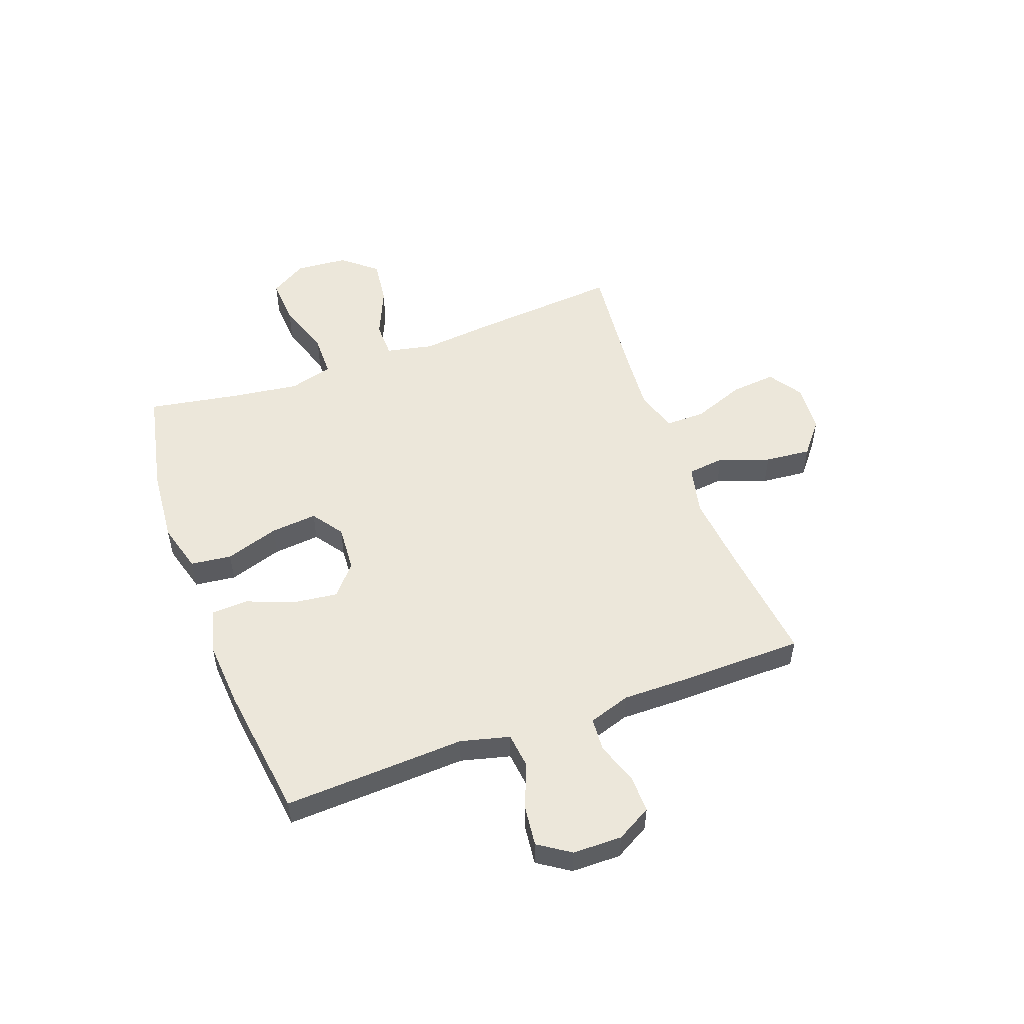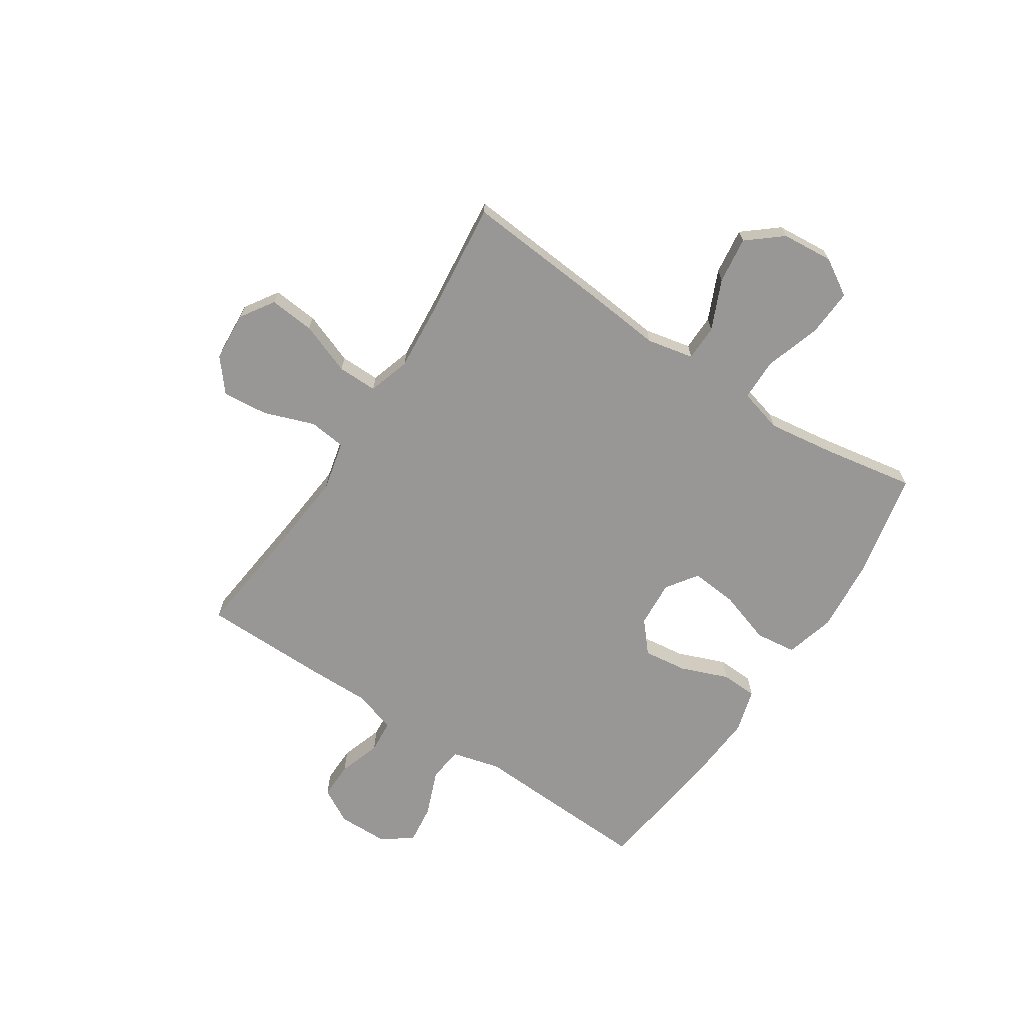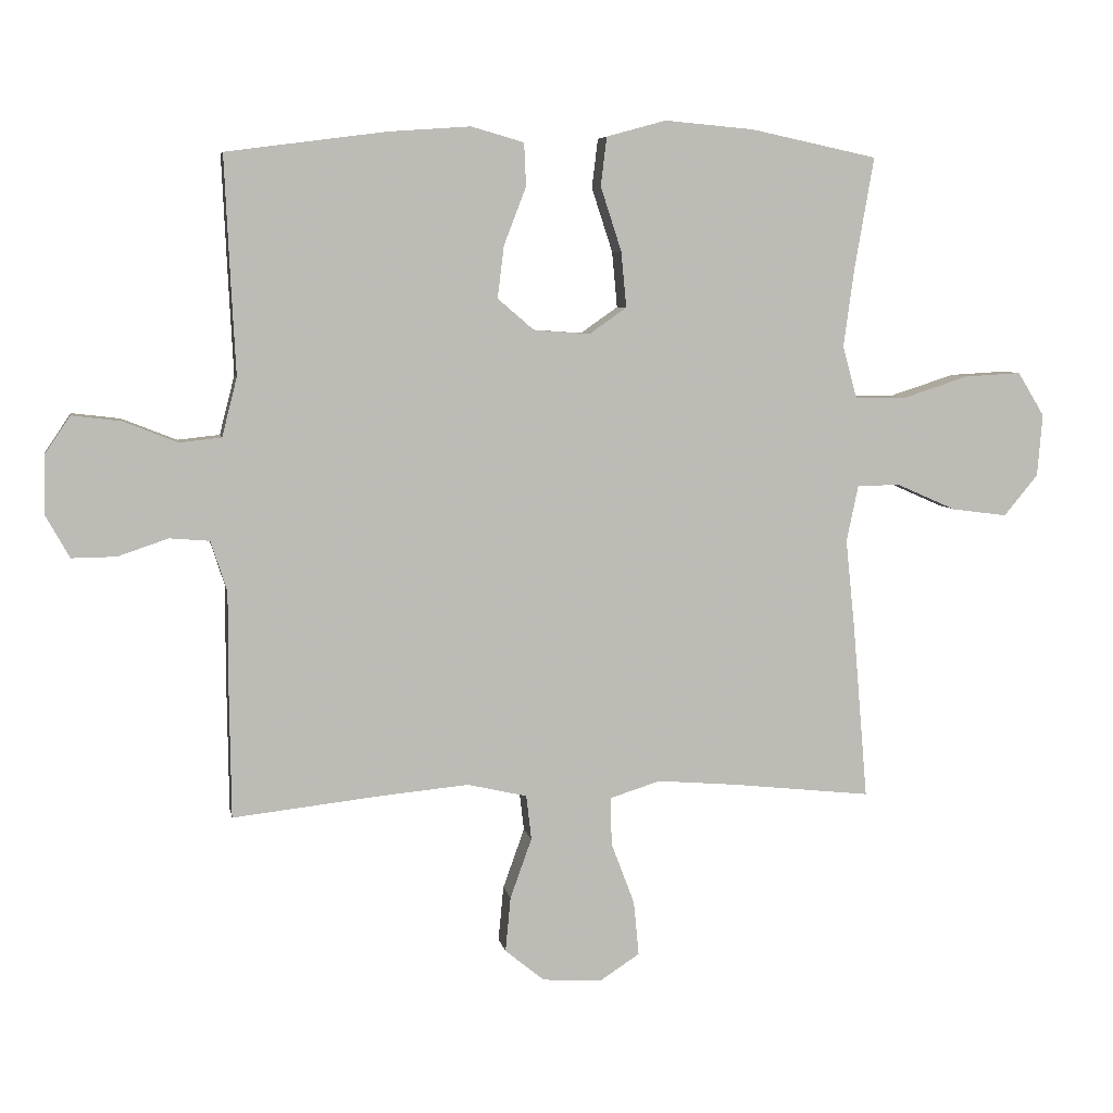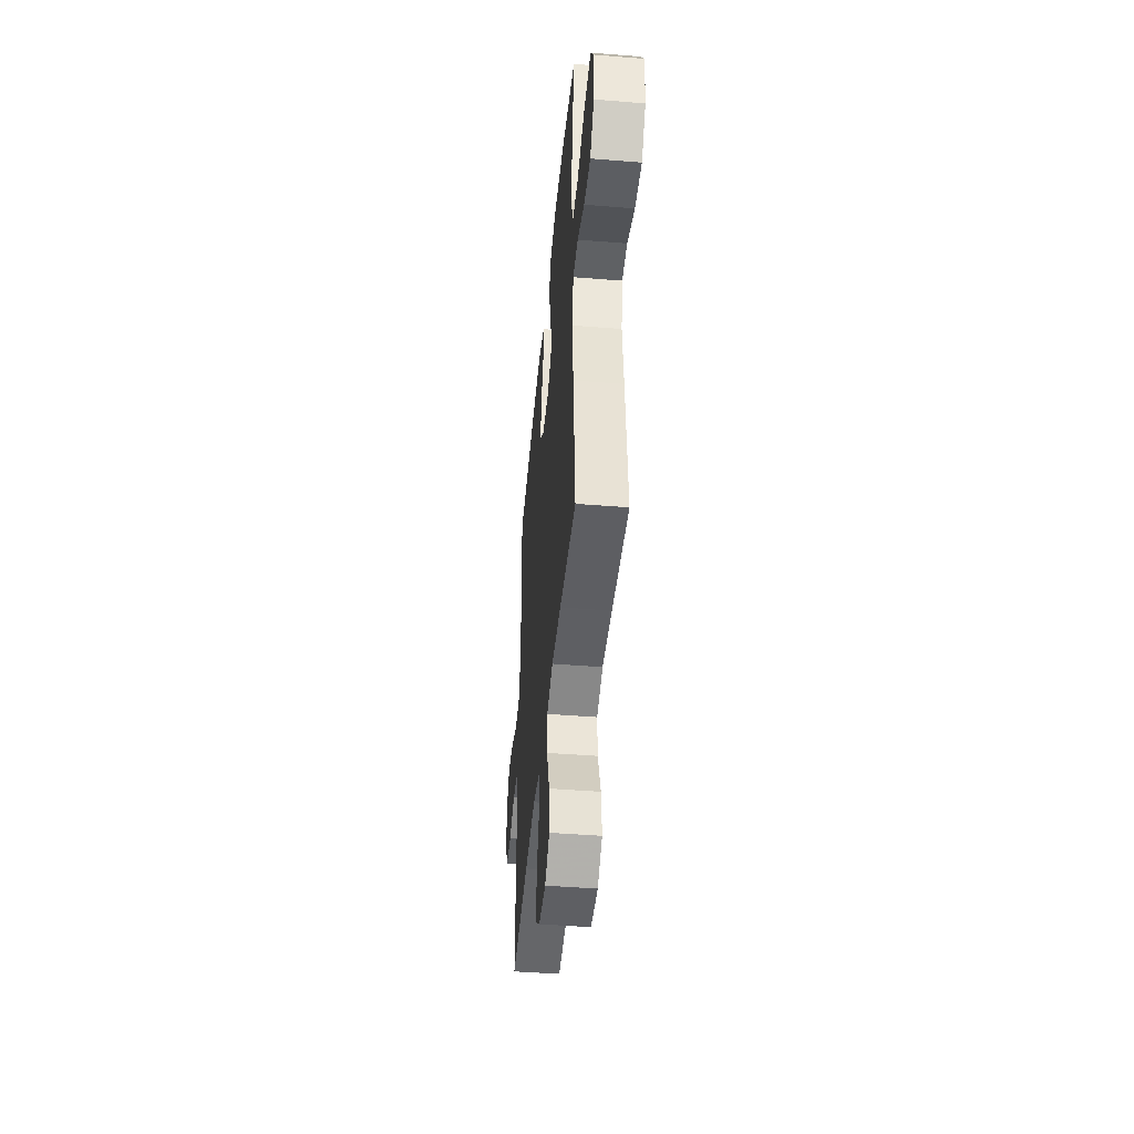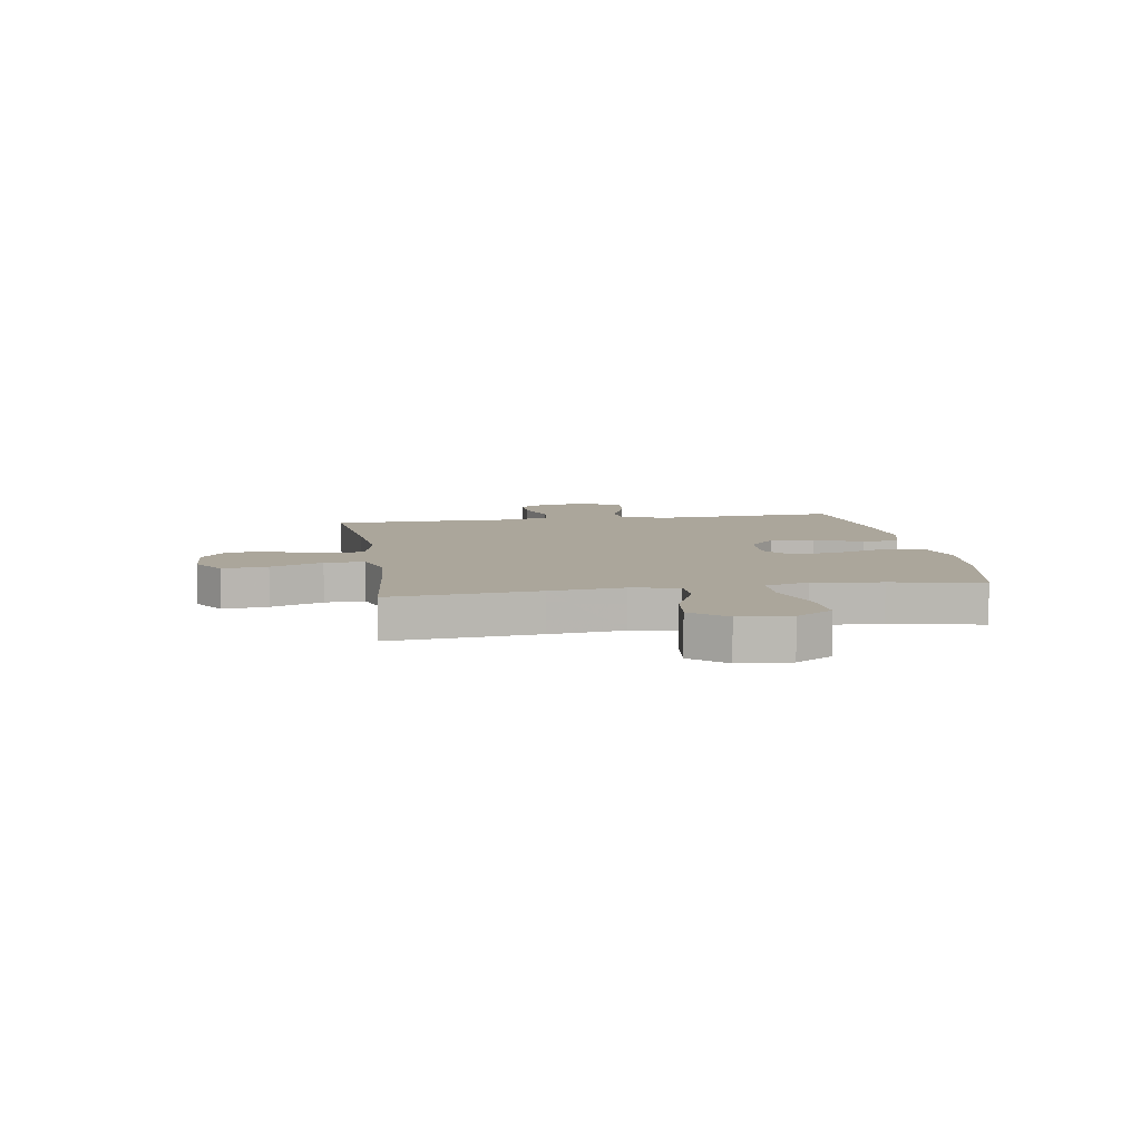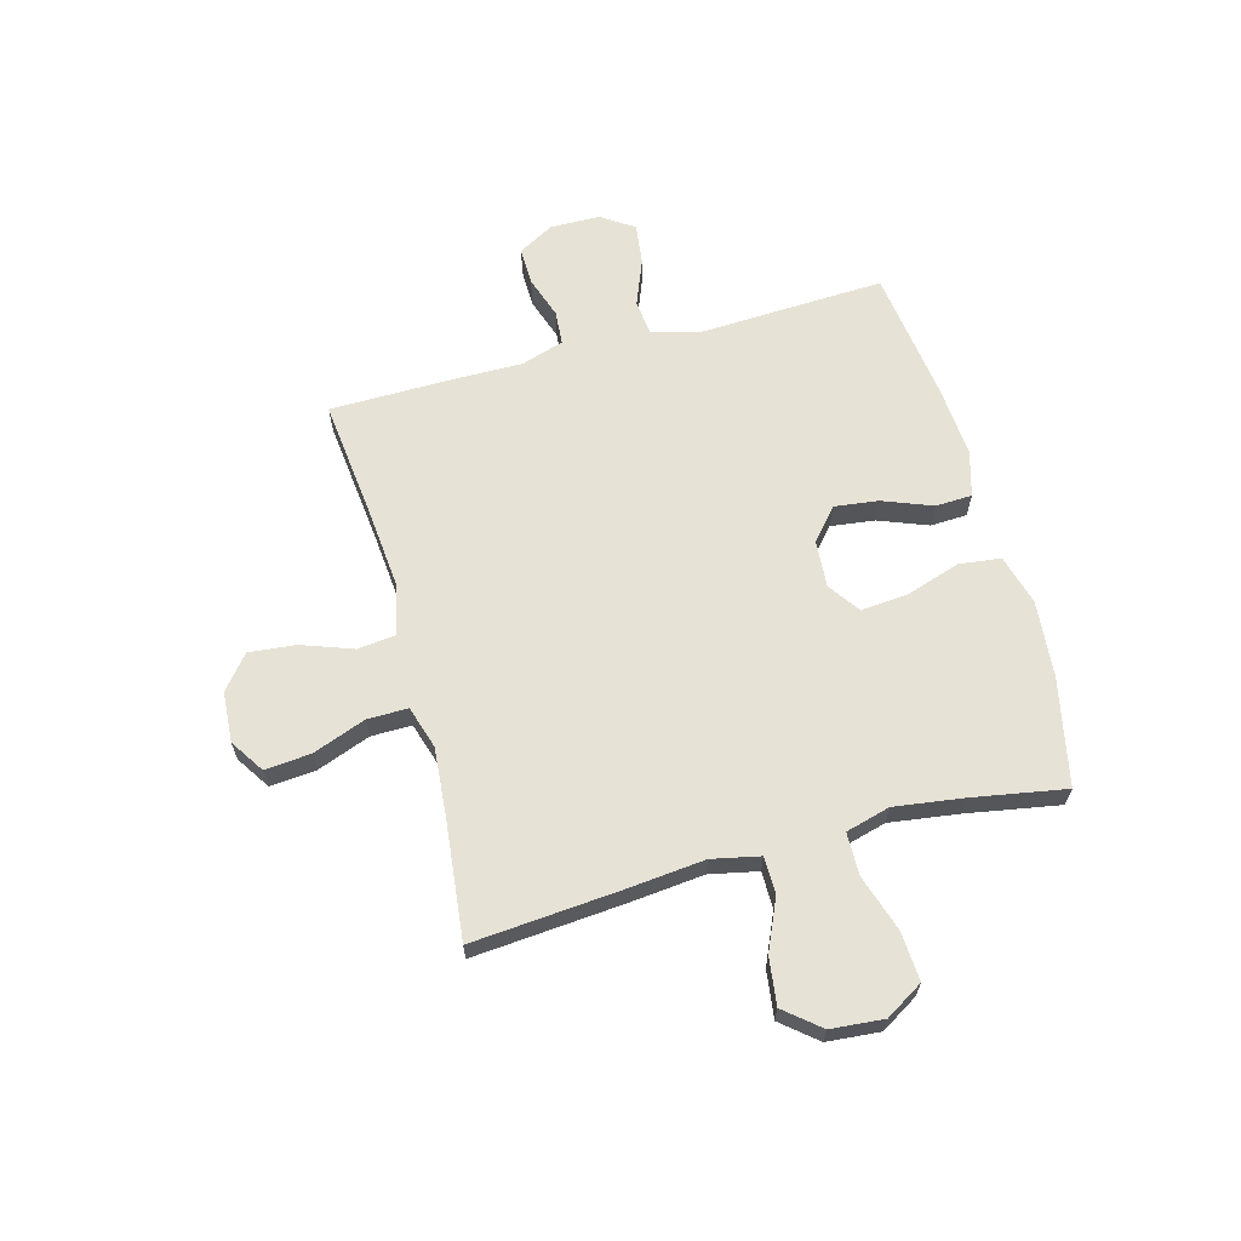
<metadata>
{"format":"obj","ext":"obj","renderer":"f3d","projection":"perspective","resolution":1024,"background":"white","views":[{"elev":52.3,"azim":69.8,"up":"+Y"},{"elev":-68.2,"azim":-123.2,"up":"+Y"},{"elev":6.2,"azim":169.7,"up":"+Z"},{"elev":-45.4,"azim":-95.3,"up":"+Z"},{"elev":8.0,"azim":-99.2,"up":"+Y"},{"elev":64.0,"azim":-105.1,"up":"+Y"}]}
</metadata>
<code>
v -0.5 0.07 -0.5
v -0.477 0.07 -0.23
v -0.463 0.07 -0.095
v -0.481 0.07 -0.009
v -0.547 0.07 -0.008
v -0.638 0.07 -0.048
v -0.723 0.07 -0.059
v -0.775 0.07 0.004
v -0.783 0.07 0.099
v -0.742 0.07 0.166
v -0.655 0.07 0.161
v -0.553 0.07 0.128
v -0.476 0.07 0.129
v -0.454 0.07 0.209
v -0.471 0.07 0.333
v -0.5 0.07 0.5
v -0.306 0.07 0.541
v -0.169 0.07 0.553
v -0.078 0.07 0.528
v -0.069 0.07 0.453
v -0.101 0.07 0.355
v -0.109 0.07 0.27
v -0.052 0.07 0.23
v 0.034 0.07 0.236
v 0.09 0.07 0.284
v 0.08 0.07 0.364
v 0.046 0.07 0.452
v 0.049 0.07 0.518
v 0.13 0.07 0.541
v 0.256 0.07 0.532
v 0.5 0.07 0.5
v 0.491 0.07 0.306
v 0.484 0.07 0.168
v 0.507 0.07 0.078
v 0.571 0.07 0.071
v 0.655 0.07 0.104
v 0.729 0.07 0.113
v 0.768 0.07 0.055
v 0.769 0.07 -0.035
v 0.733 0.07 -0.099
v 0.665 0.07 -0.098
v 0.588 0.07 -0.072
v 0.527 0.07 -0.077
v 0.502 0.07 -0.154
v 0.503 0.07 -0.271
v 0.5 0.07 -0.5
v 0.277 0.07 -0.475
v 0.138 0.07 -0.462
v 0.047 0.07 -0.483
v 0.039 0.07 -0.551
v 0.072 0.07 -0.643
v 0.08 0.07 -0.727
v 0.02 0.07 -0.776
v -0.071 0.07 -0.782
v -0.132 0.07 -0.742
v -0.124 0.07 -0.659
v -0.088 0.07 -0.564
v -0.087 0.07 -0.491
v -0.164 0.07 -0.467
v -0.286 0.07 -0.477
v -0.5 0 -0.5
v -0.477 0 -0.23
v -0.463 0 -0.095
v -0.481 0 -0.009
v -0.547 0 -0.008
v -0.638 0 -0.048
v -0.723 0 -0.059
v -0.775 0 0.004
v -0.783 0 0.099
v -0.742 0 0.166
v -0.655 0 0.161
v -0.553 0 0.128
v -0.476 0 0.129
v -0.454 0 0.209
v -0.471 0 0.333
v -0.5 0 0.5
v -0.306 0 0.541
v -0.169 0 0.553
v -0.078 0 0.528
v -0.069 0 0.453
v -0.101 0 0.355
v -0.109 0 0.27
v -0.052 0 0.23
v 0.034 0 0.236
v 0.09 0 0.284
v 0.08 0 0.364
v 0.046 0 0.452
v 0.049 0 0.518
v 0.13 0 0.541
v 0.256 0 0.532
v 0.5 0 0.5
v 0.491 0 0.306
v 0.484 0 0.168
v 0.507 0 0.078
v 0.571 0 0.071
v 0.655 0 0.104
v 0.729 0 0.113
v 0.768 0 0.055
v 0.769 0 -0.035
v 0.733 0 -0.099
v 0.665 0 -0.098
v 0.588 0 -0.072
v 0.527 0 -0.077
v 0.502 0 -0.154
v 0.503 0 -0.271
v 0.5 0 -0.5
v 0.277 0 -0.475
v 0.138 0 -0.462
v 0.047 0 -0.483
v 0.039 0 -0.551
v 0.072 0 -0.643
v 0.08 0 -0.727
v 0.02 0 -0.776
v -0.071 0 -0.782
v -0.132 0 -0.742
v -0.124 0 -0.659
v -0.088 0 -0.564
v -0.087 0 -0.491
v -0.164 0 -0.467
v -0.286 0 -0.477
f 54 55 56 57
f 54 57 58
f 53 54 58
f 50 51 52 53
f 50 53 58
f 49 50 58
f 48 49 58 59
f 44 45 46 47
f 43 44 47 48
f 39 40 41 42
f 39 42 43
f 38 39 43
f 35 36 37 38
f 35 38 43
f 34 35 43 48
f 30 31 32 33
f 26 27 28 29
f 25 26 29 30
f 18 19 20 21
f 18 21 22
f 15 16 17 18
f 14 15 18 22
f 13 14 22 23
f 9 10 11 12
f 9 12 13
f 8 9 13
f 5 6 7 8
f 4 5 8 13
f 3 4 13 23
f 60 1 2 3
f 59 60 3 23
f 48 59 23 24
f 34 48 24 25
f 25 30 33 34
f 117 116 115 114
f 118 117 114
f 118 114 113
f 113 112 111 110
f 118 113 110
f 118 110 109
f 119 118 109 108
f 107 106 105 104
f 108 107 104 103
f 102 101 100 99
f 103 102 99
f 103 99 98
f 98 97 96 95
f 103 98 95
f 108 103 95 94
f 93 92 91 90
f 89 88 87 86
f 90 89 86 85
f 81 80 79 78
f 82 81 78
f 78 77 76 75
f 82 78 75 74
f 83 82 74 73
f 72 71 70 69
f 73 72 69
f 73 69 68
f 68 67 66 65
f 73 68 65 64
f 83 73 64 63
f 63 62 61 120
f 83 63 120 119
f 84 83 119 108
f 85 84 108 94
f 94 93 90 85
f 1 61 62 2
f 2 62 63 3
f 3 63 64 4
f 4 64 65 5
f 5 65 66 6
f 6 66 67 7
f 7 67 68 8
f 8 68 69 9
f 9 69 70 10
f 10 70 71 11
f 11 71 72 12
f 12 72 73 13
f 13 73 74 14
f 14 74 75 15
f 15 75 76 16
f 16 76 77 17
f 17 77 78 18
f 18 78 79 19
f 19 79 80 20
f 20 80 81 21
f 21 81 82 22
f 22 82 83 23
f 23 83 84 24
f 24 84 85 25
f 25 85 86 26
f 26 86 87 27
f 27 87 88 28
f 28 88 89 29
f 29 89 90 30
f 30 90 91 31
f 31 91 92 32
f 32 92 93 33
f 33 93 94 34
f 34 94 95 35
f 35 95 96 36
f 36 96 97 37
f 37 97 98 38
f 38 98 99 39
f 39 99 100 40
f 40 100 101 41
f 41 101 102 42
f 42 102 103 43
f 43 103 104 44
f 44 104 105 45
f 45 105 106 46
f 46 106 107 47
f 47 107 108 48
f 48 108 109 49
f 49 109 110 50
f 50 110 111 51
f 51 111 112 52
f 52 112 113 53
f 53 113 114 54
f 54 114 115 55
f 55 115 116 56
f 56 116 117 57
f 57 117 118 58
f 58 118 119 59
f 59 119 120 60
f 60 120 61 1

</code>
